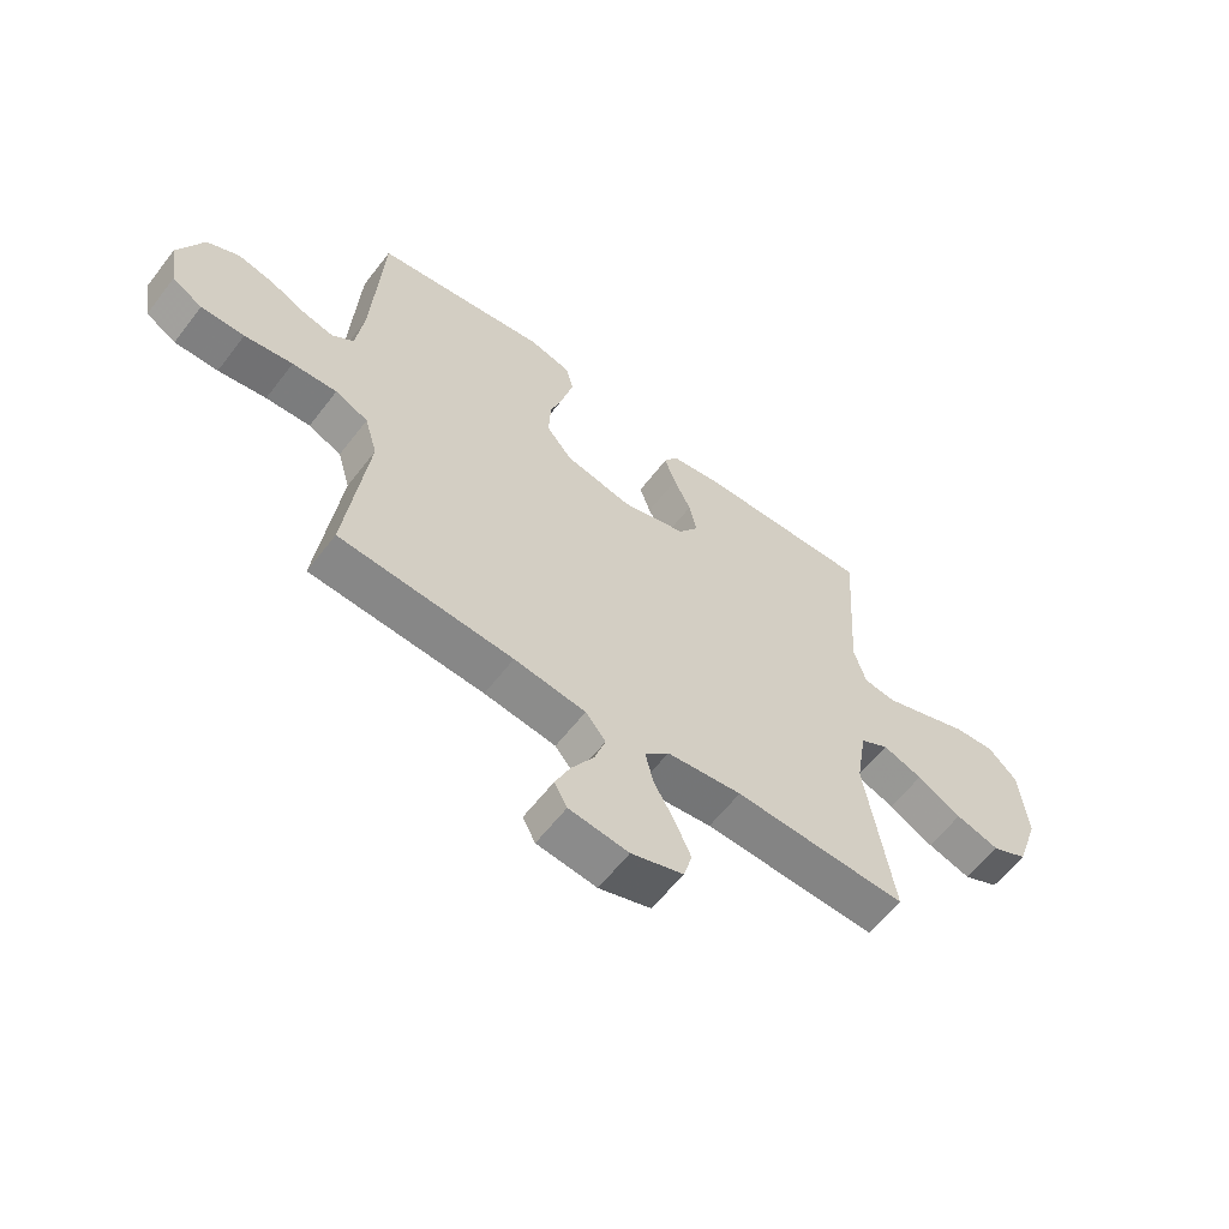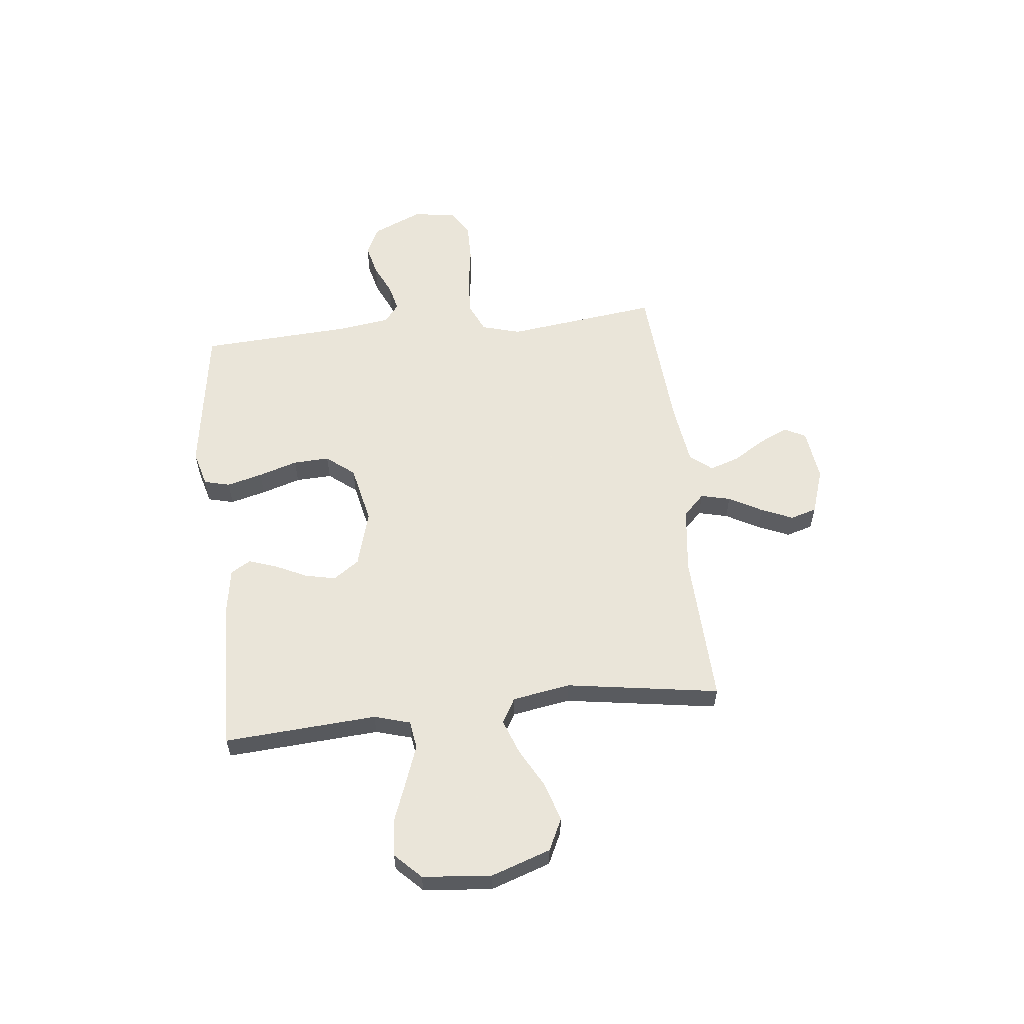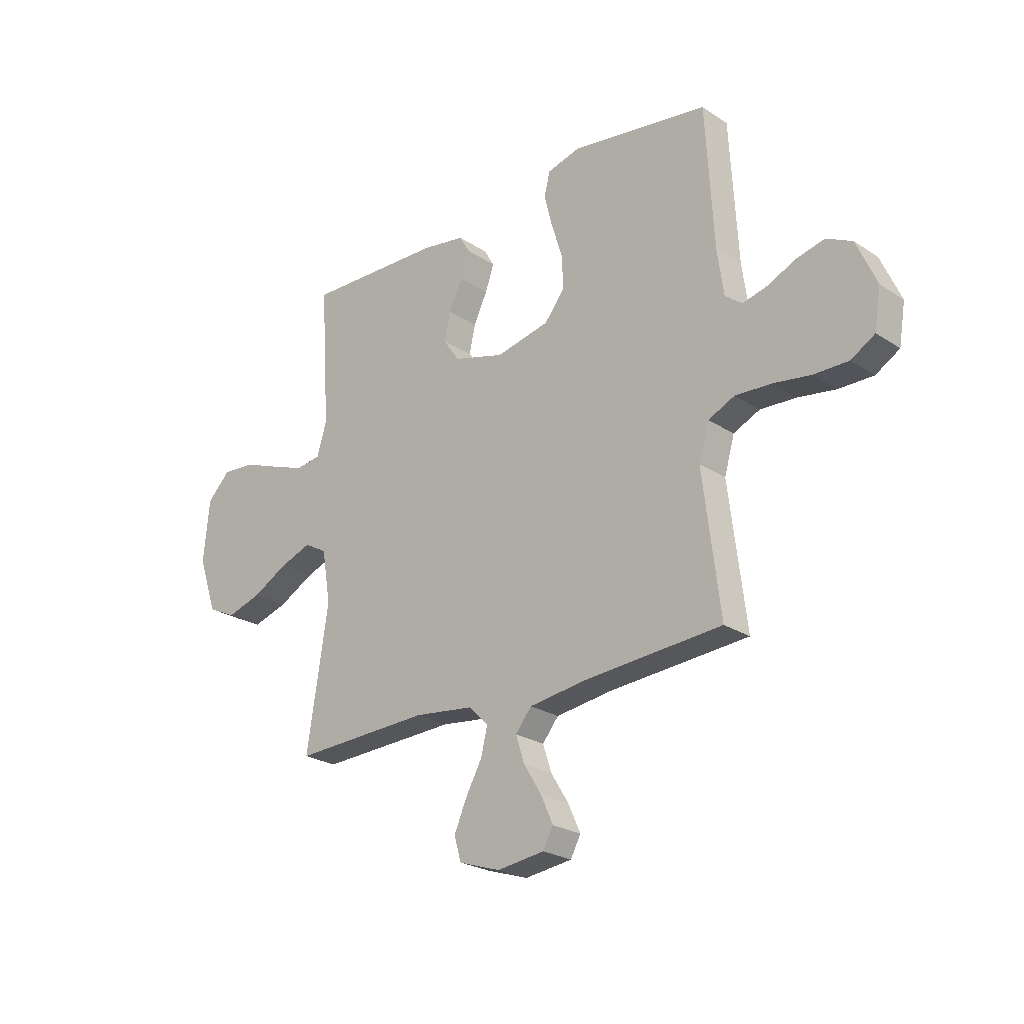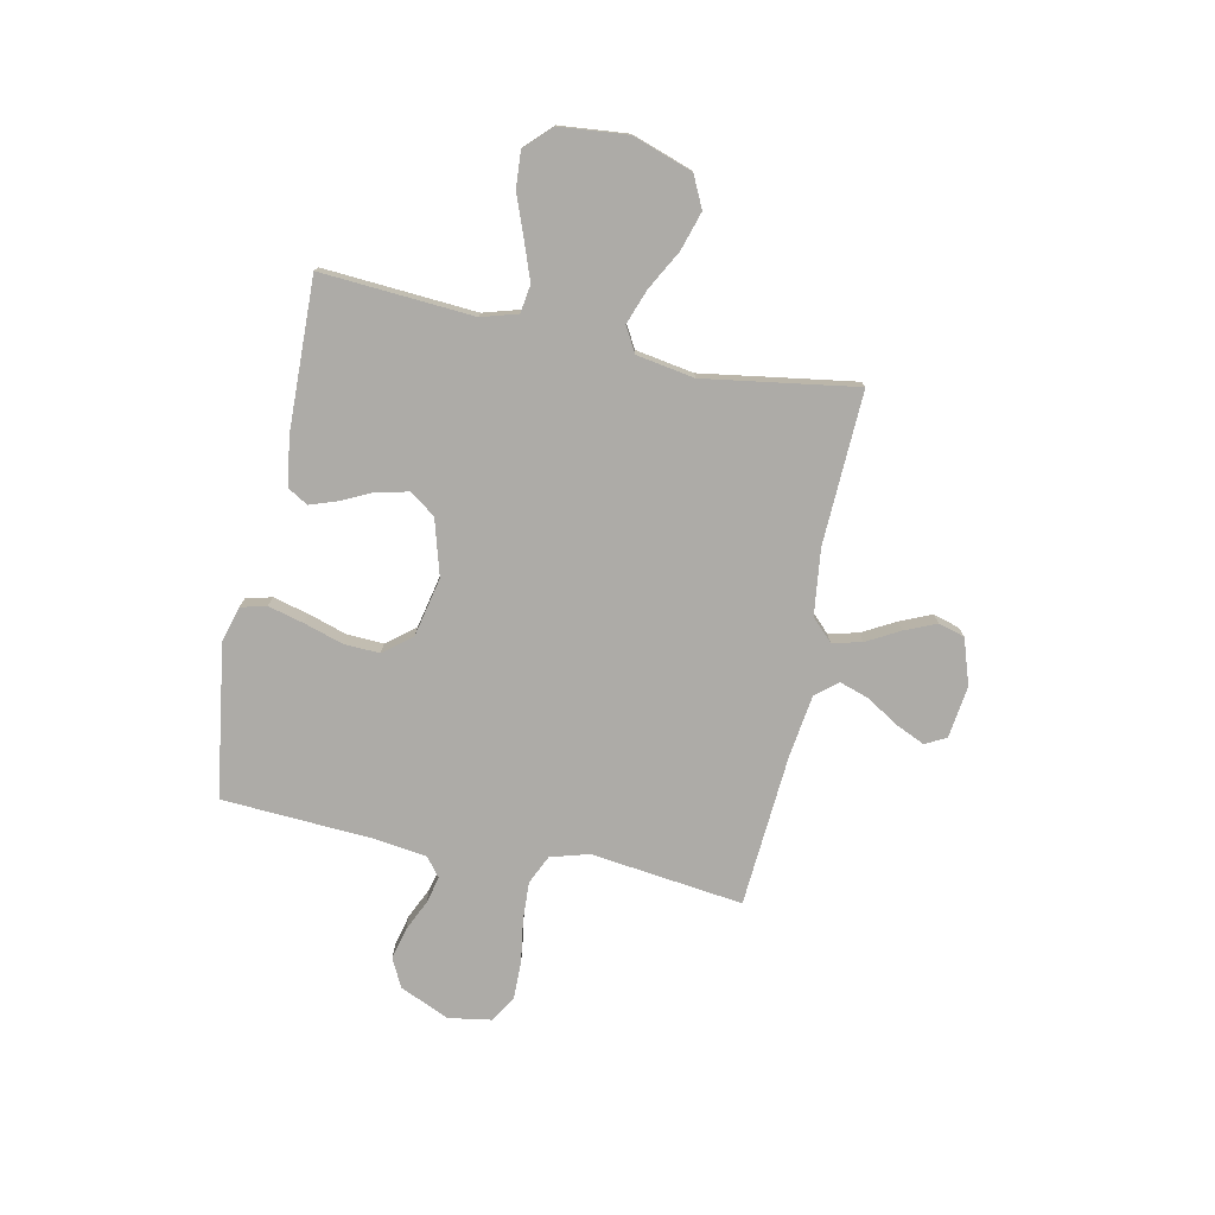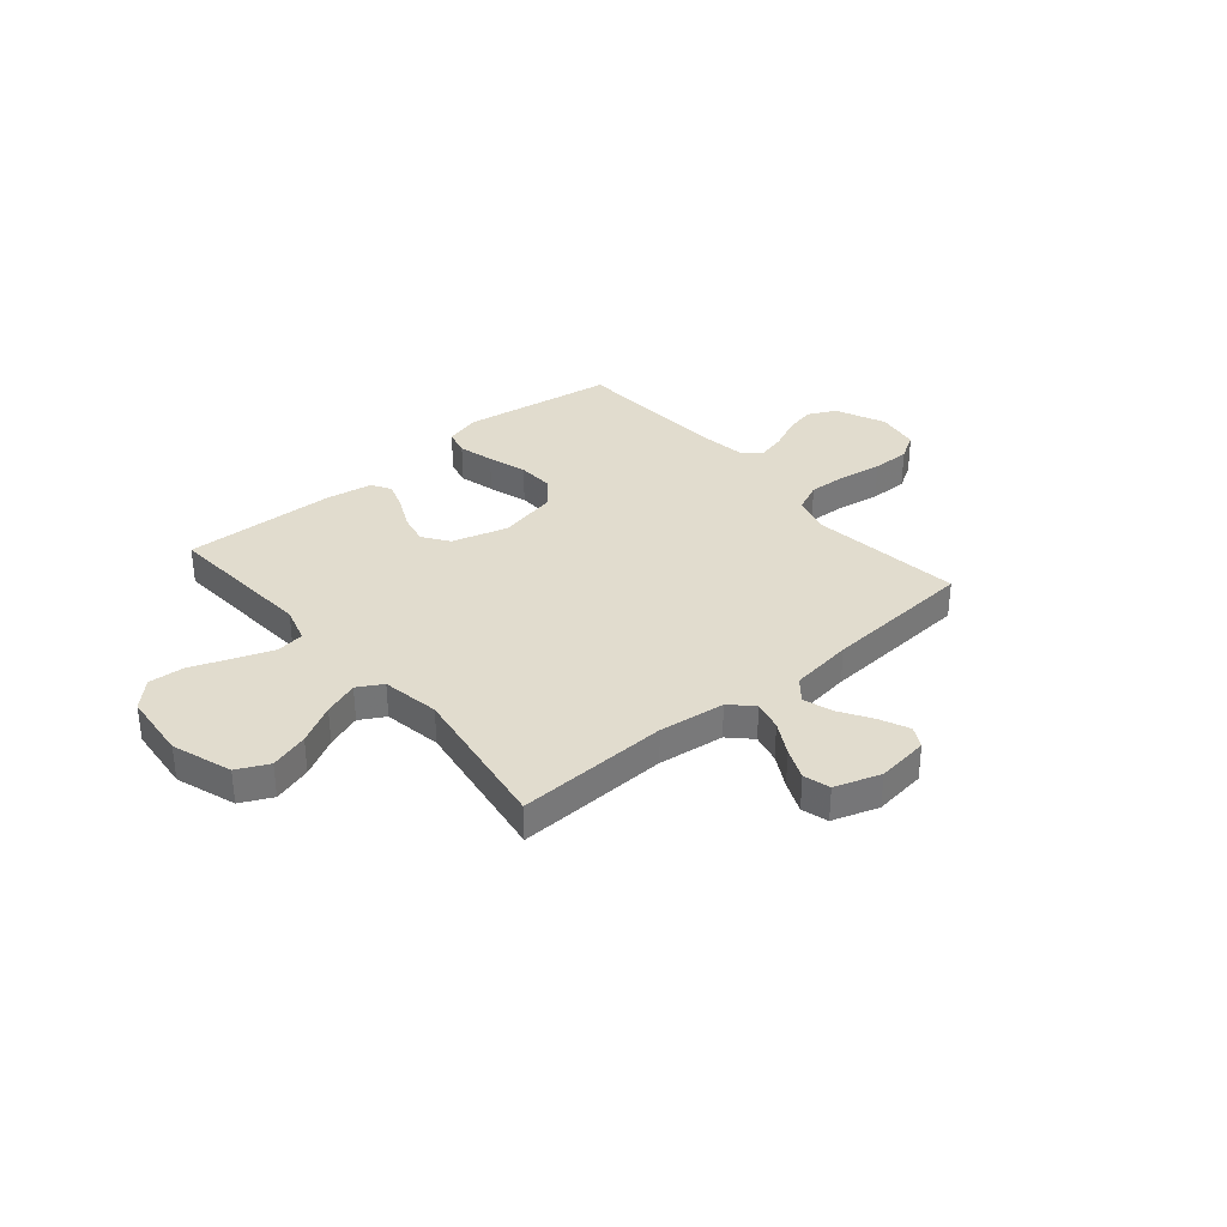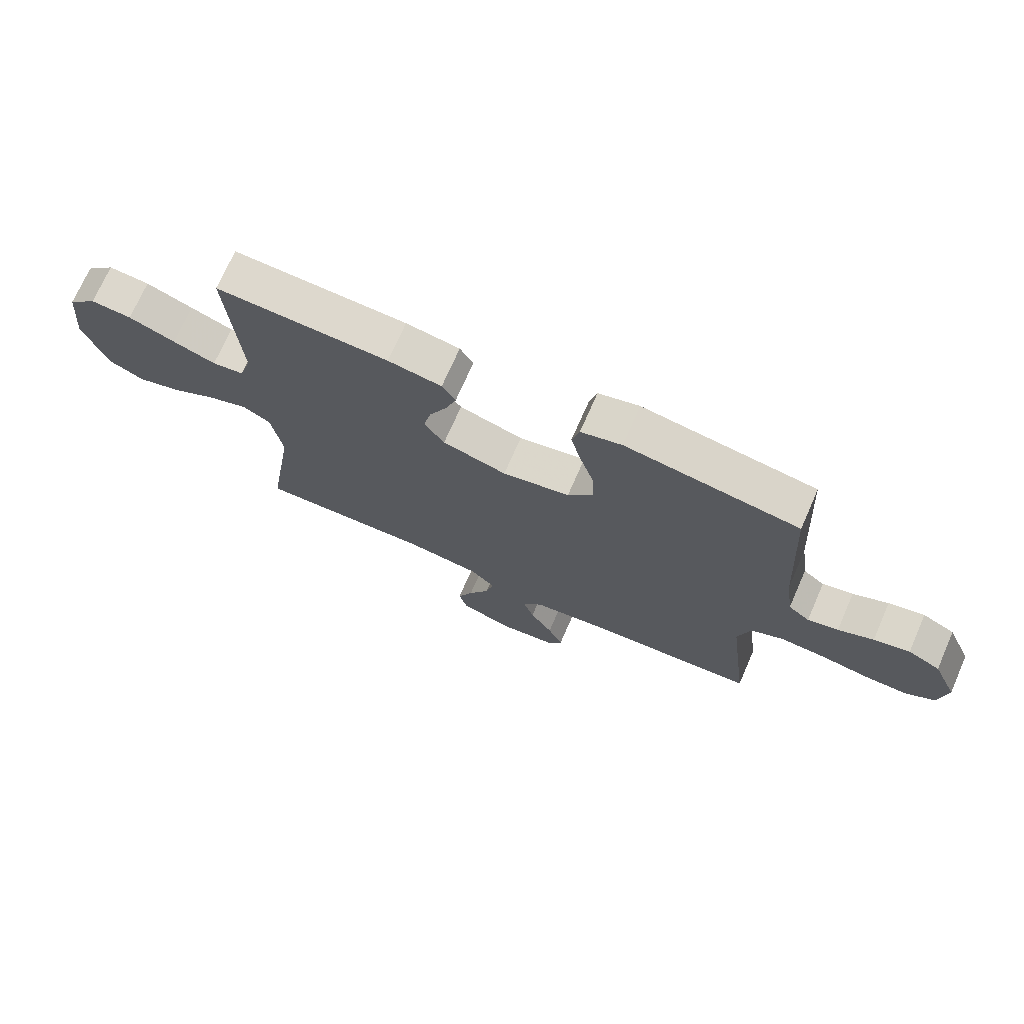
<metadata>
{"format":"obj","ext":"obj","renderer":"f3d","projection":"perspective","resolution":1024,"background":"white","views":[{"elev":-60.3,"azim":-37.4,"up":"+Z"},{"elev":57.7,"azim":83.6,"up":"+Y"},{"elev":-24.2,"azim":-137.1,"up":"+Z"},{"elev":-76.4,"azim":78.1,"up":"+Y"},{"elev":34.1,"azim":139.7,"up":"+Y"},{"elev":72.0,"azim":-156.3,"up":"+Z"}]}
</metadata>
<code>
v -0.5 0.07 -0.5
v -0.463 0.07 -0.2
v -0.485 0.07 -0.124
v -0.542 0.07 -0.098
v -0.619 0.07 -0.102
v -0.702 0.07 -0.115
v -0.777 0.07 -0.116
v -0.829 0.07 -0.085
v -0.843 0.07 0
v -0.8 0.07 0.098
v -0.744 0.07 0.126
v -0.682 0.07 0.111
v -0.621 0.07 0.083
v -0.568 0.07 0.07
v -0.531 0.07 0.099
v -0.517 0.07 0.2
v -0.5 0.07 0.5
v -0.2 0.07 0.545
v -0.129 0.07 0.526
v -0.116 0.07 0.475
v -0.134 0.07 0.405
v -0.158 0.07 0.328
v -0.161 0.07 0.257
v -0.117 0.07 0.202
v 0 0.07 0.177
v 0.111 0.07 0.209
v 0.146 0.07 0.26
v 0.133 0.07 0.32
v 0.103 0.07 0.382
v 0.084 0.07 0.437
v 0.107 0.07 0.476
v 0.2 0.07 0.491
v 0.5 0.07 0.5
v 0.48 0.07 0.2
v 0.501 0.07 0.129
v 0.556 0.07 0.121
v 0.63 0.07 0.148
v 0.711 0.07 0.179
v 0.782 0.07 0.184
v 0.832 0.07 0.134
v 0.845 0.07 0
v 0.805 0.07 -0.118
v 0.743 0.07 -0.148
v 0.667 0.07 -0.125
v 0.59 0.07 -0.083
v 0.521 0.07 -0.058
v 0.472 0.07 -0.086
v 0.453 0.07 -0.2
v 0.5 0.07 -0.5
v 0.2 0.07 -0.489
v 0.07 0.07 -0.505
v 0.028 0.07 -0.547
v 0.042 0.07 -0.605
v 0.078 0.07 -0.67
v 0.105 0.07 -0.732
v 0.09 0.07 -0.784
v 0 0.07 -0.814
v -0.103 0.07 -0.801
v -0.125 0.07 -0.76
v -0.099 0.07 -0.702
v -0.06 0.07 -0.639
v -0.041 0.07 -0.581
v -0.076 0.07 -0.538
v -0.2 0.07 -0.521
v -0.5 0 -0.5
v -0.463 0 -0.2
v -0.485 0 -0.124
v -0.542 0 -0.098
v -0.619 0 -0.102
v -0.702 0 -0.115
v -0.777 0 -0.116
v -0.829 0 -0.085
v -0.843 0 0
v -0.8 0 0.098
v -0.744 0 0.126
v -0.682 0 0.111
v -0.621 0 0.083
v -0.568 0 0.07
v -0.531 0 0.099
v -0.517 0 0.2
v -0.5 0 0.5
v -0.2 0 0.545
v -0.129 0 0.526
v -0.116 0 0.475
v -0.134 0 0.405
v -0.158 0 0.328
v -0.161 0 0.257
v -0.117 0 0.202
v 0 0 0.177
v 0.111 0 0.209
v 0.146 0 0.26
v 0.133 0 0.32
v 0.103 0 0.382
v 0.084 0 0.437
v 0.107 0 0.476
v 0.2 0 0.491
v 0.5 0 0.5
v 0.48 0 0.2
v 0.501 0 0.129
v 0.556 0 0.121
v 0.63 0 0.148
v 0.711 0 0.179
v 0.782 0 0.184
v 0.832 0 0.134
v 0.845 0 0
v 0.805 0 -0.118
v 0.743 0 -0.148
v 0.667 0 -0.125
v 0.59 0 -0.083
v 0.521 0 -0.058
v 0.472 0 -0.086
v 0.453 0 -0.2
v 0.5 0 -0.5
v 0.2 0 -0.489
v 0.07 0 -0.505
v 0.028 0 -0.547
v 0.042 0 -0.605
v 0.078 0 -0.67
v 0.105 0 -0.732
v 0.09 0 -0.784
v 0 0 -0.814
v -0.103 0 -0.801
v -0.125 0 -0.76
v -0.099 0 -0.702
v -0.06 0 -0.639
v -0.041 0 -0.581
v -0.076 0 -0.538
v -0.2 0 -0.521
f 59 60 61
f 58 59 61
f 57 58 61
f 56 57 61
f 55 56 61
f 54 55 61
f 53 54 61
f 52 53 61 62
f 51 52 62 63
f 48 49 50
f 47 48 50 51
f 43 44 45
f 42 43 45
f 41 42 45
f 40 41 45
f 39 40 45
f 38 39 45
f 37 38 45
f 36 37 45 46
f 35 36 46 47
f 32 33 34
f 31 32 34
f 30 31 34
f 29 30 34
f 28 29 34
f 34 35 47
f 28 34 47
f 27 28 47
f 20 21 22
f 19 20 22
f 18 19 22
f 17 18 22
f 16 17 22
f 15 16 22 23
f 14 15 23 24
f 11 12 13
f 10 11 13
f 9 10 13
f 8 9 13
f 7 8 13
f 6 7 13
f 5 6 13
f 4 5 13 14
f 14 24 25
f 4 14 25
f 3 4 25
f 64 1 2
f 51 63 64
f 47 51 64
f 27 47 64
f 26 27 64
f 25 26 64
f 3 25 64
f 2 3 64
f 125 124 123
f 125 123 122
f 125 122 121
f 125 121 120
f 125 120 119
f 125 119 118
f 125 118 117
f 126 125 117 116
f 127 126 116 115
f 114 113 112
f 115 114 112 111
f 109 108 107
f 109 107 106
f 109 106 105
f 109 105 104
f 109 104 103
f 109 103 102
f 109 102 101
f 110 109 101 100
f 111 110 100 99
f 98 97 96
f 98 96 95
f 98 95 94
f 98 94 93
f 98 93 92
f 111 99 98
f 111 98 92
f 111 92 91
f 86 85 84
f 86 84 83
f 86 83 82
f 86 82 81
f 86 81 80
f 87 86 80 79
f 88 87 79 78
f 77 76 75
f 77 75 74
f 77 74 73
f 77 73 72
f 77 72 71
f 77 71 70
f 77 70 69
f 78 77 69 68
f 89 88 78
f 89 78 68
f 89 68 67
f 66 65 128
f 128 127 115
f 128 115 111
f 128 111 91
f 128 91 90
f 128 90 89
f 128 89 67
f 128 67 66
f 1 65 66 2
f 2 66 67 3
f 3 67 68 4
f 4 68 69 5
f 5 69 70 6
f 6 70 71 7
f 7 71 72 8
f 8 72 73 9
f 9 73 74 10
f 10 74 75 11
f 11 75 76 12
f 12 76 77 13
f 13 77 78 14
f 14 78 79 15
f 15 79 80 16
f 16 80 81 17
f 17 81 82 18
f 18 82 83 19
f 19 83 84 20
f 20 84 85 21
f 21 85 86 22
f 22 86 87 23
f 23 87 88 24
f 24 88 89 25
f 25 89 90 26
f 26 90 91 27
f 27 91 92 28
f 28 92 93 29
f 29 93 94 30
f 30 94 95 31
f 31 95 96 32
f 32 96 97 33
f 33 97 98 34
f 34 98 99 35
f 35 99 100 36
f 36 100 101 37
f 37 101 102 38
f 38 102 103 39
f 39 103 104 40
f 40 104 105 41
f 41 105 106 42
f 42 106 107 43
f 43 107 108 44
f 44 108 109 45
f 45 109 110 46
f 46 110 111 47
f 47 111 112 48
f 48 112 113 49
f 49 113 114 50
f 50 114 115 51
f 51 115 116 52
f 52 116 117 53
f 53 117 118 54
f 54 118 119 55
f 55 119 120 56
f 56 120 121 57
f 57 121 122 58
f 58 122 123 59
f 59 123 124 60
f 60 124 125 61
f 61 125 126 62
f 62 126 127 63
f 63 127 128 64
f 64 128 65 1

</code>
